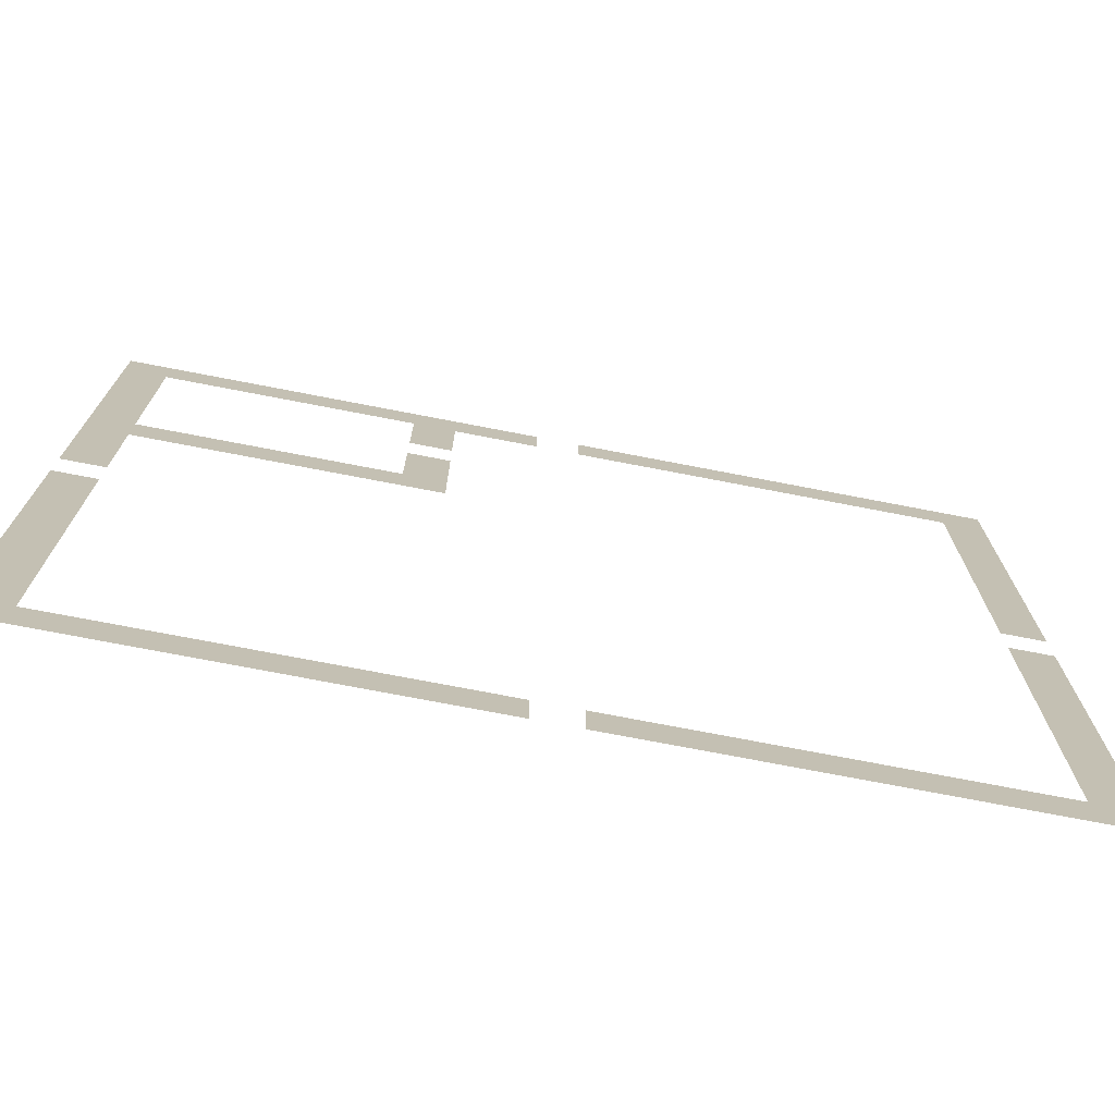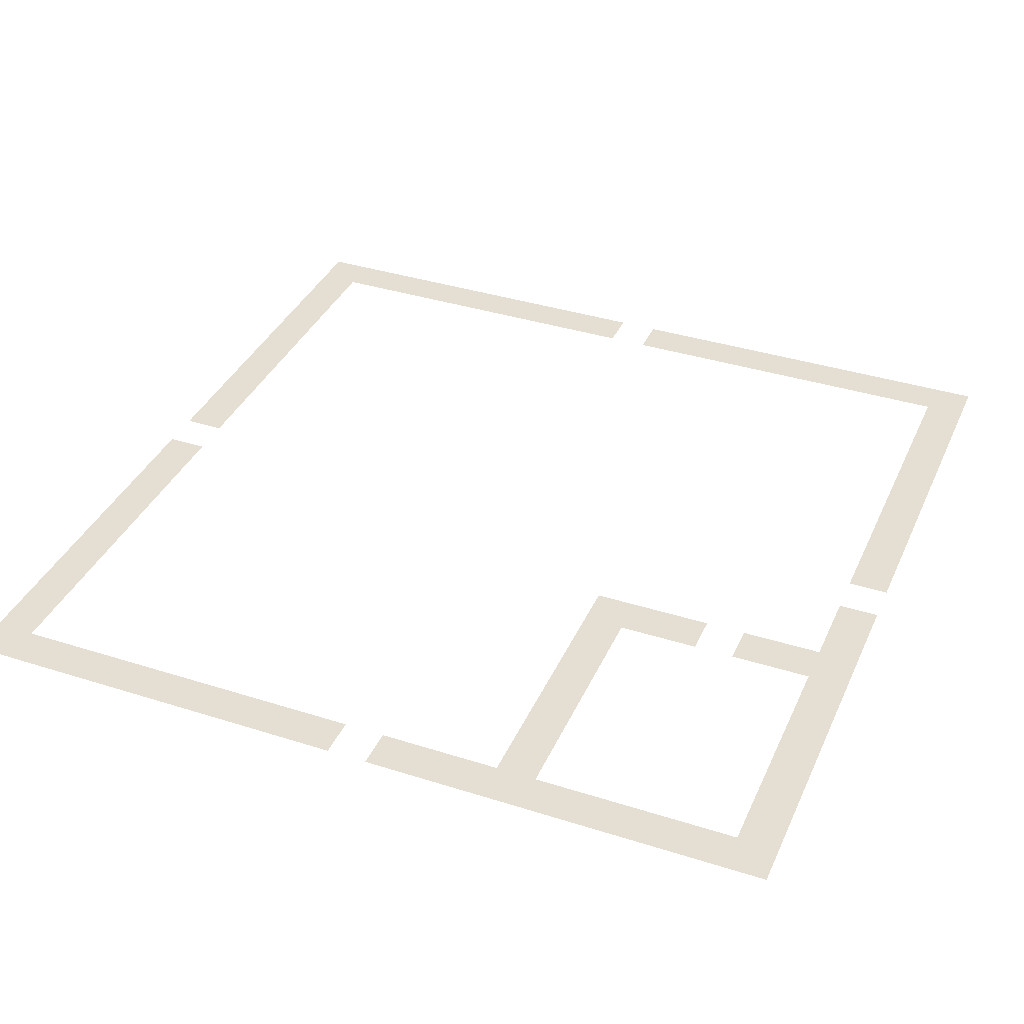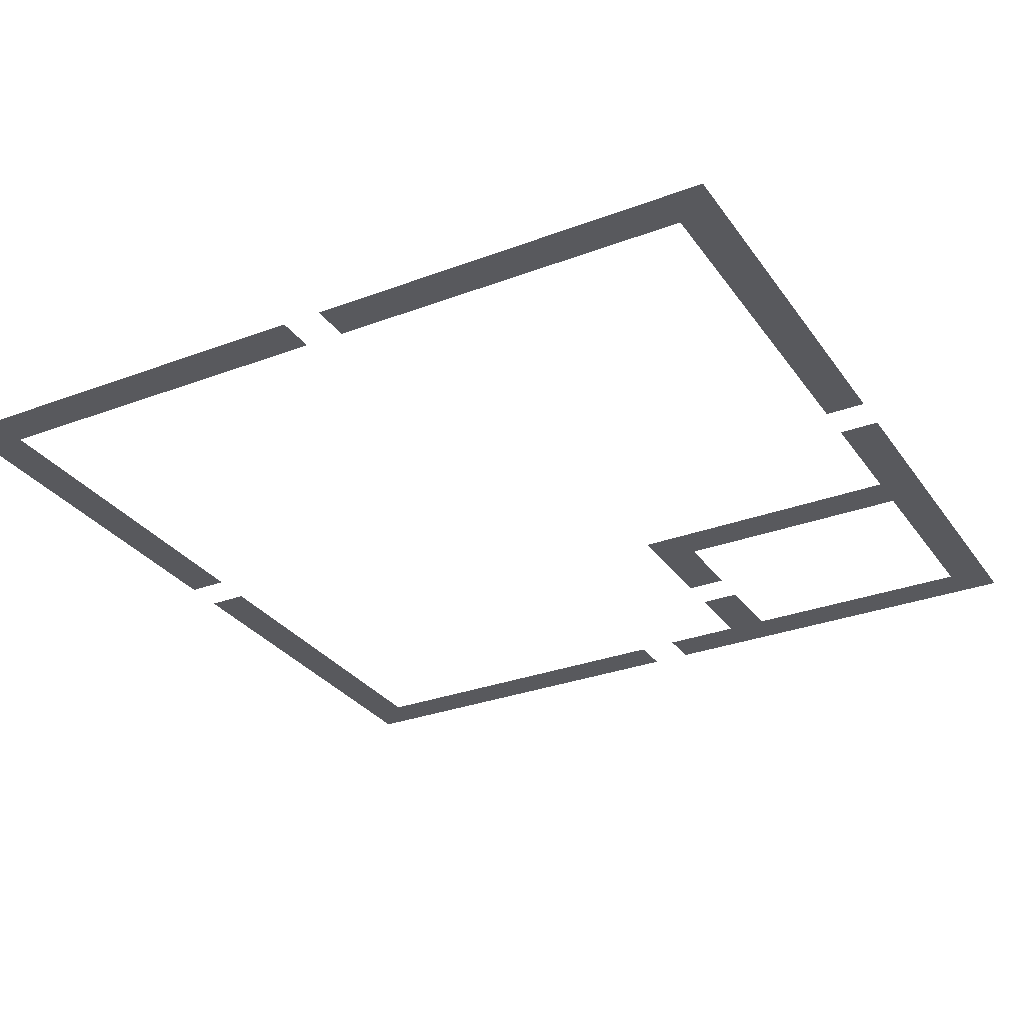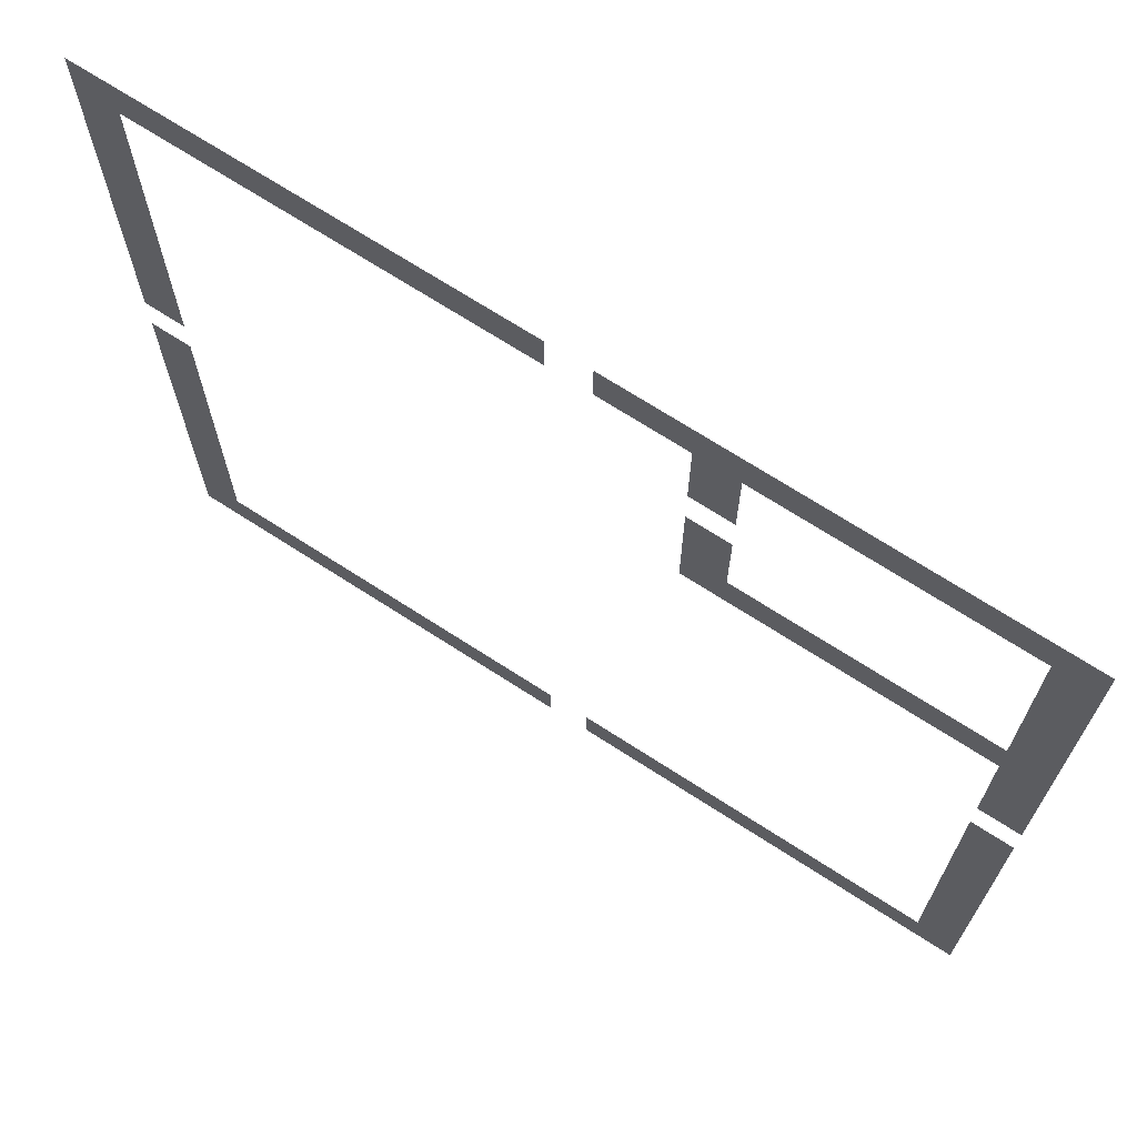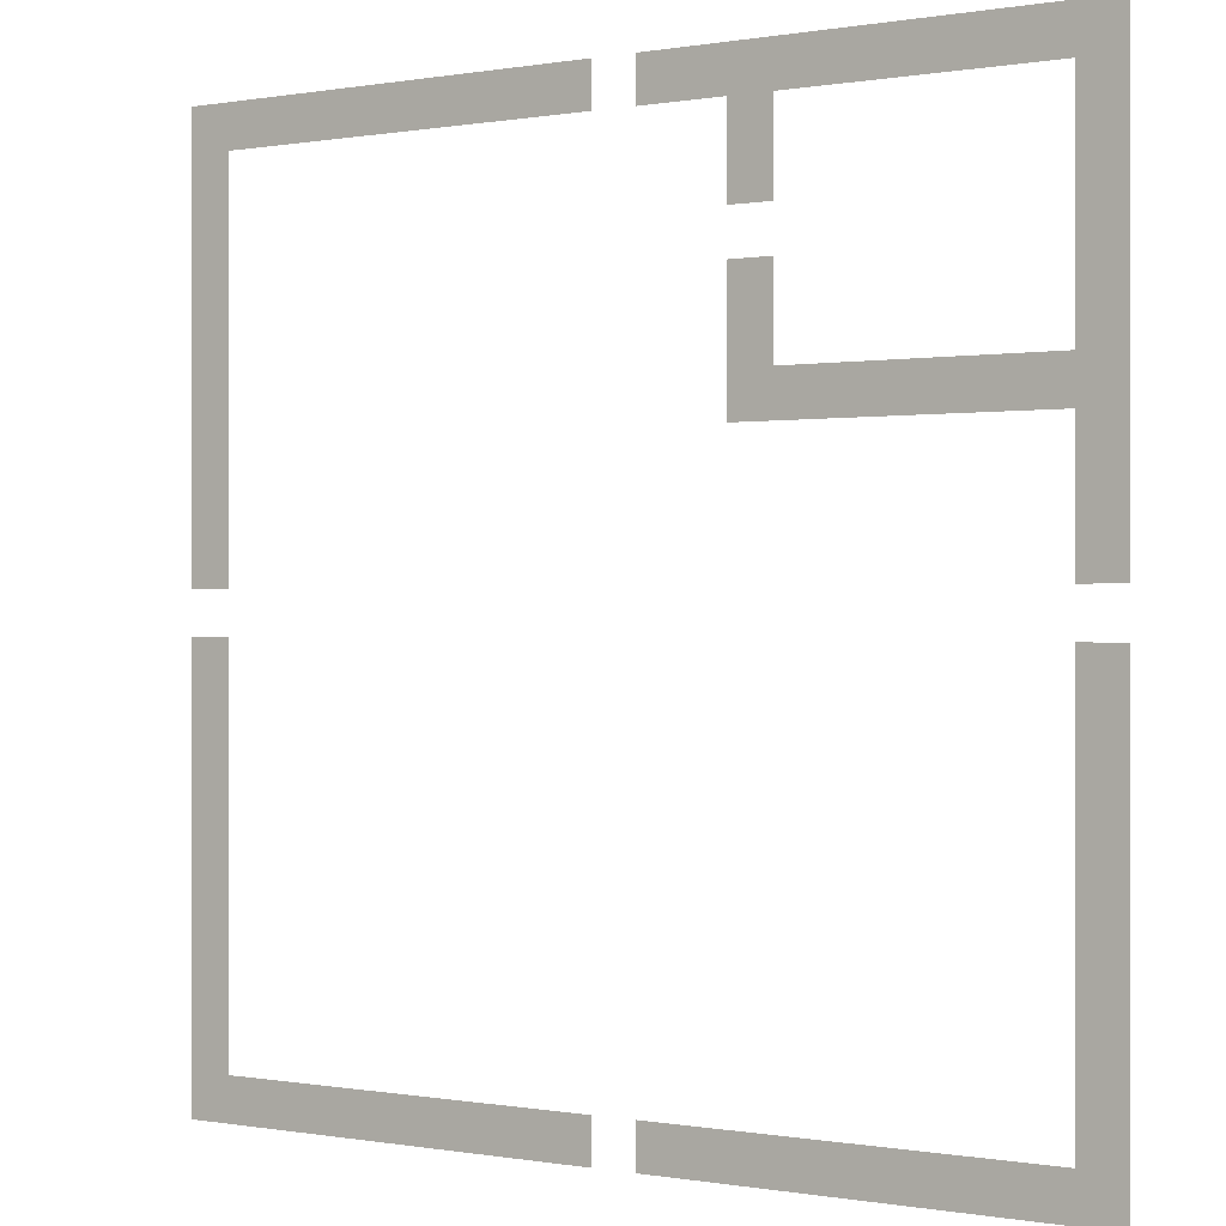
<metadata>
{"format":"obj","ext":"obj","renderer":"f3d","projection":"perspective","resolution":1024,"background":"white","views":[{"elev":-74.3,"azim":169.1,"up":"+Y"},{"elev":37.2,"azim":112.3,"up":"+Z"},{"elev":-30.2,"azim":28.7,"up":"+Z"},{"elev":70.1,"azim":32.9,"up":"+Y"},{"elev":-0.0,"azim":33.6,"up":"+Y"}]}
</metadata>
<code>
v 0 -1 0
v -1 -1 0
v -1 0 0
v 0 0 0
v -1 -1 0
v -2 -1 0
v -2 0 0
v -1 0 0
v -2 -1 0
v -3 -1 0
v -3 0 0
v -2 0 0
v -3 -1 0
v -4 -1 0
v -4 0 0
v -3 0 0
v -4 -1 0
v -5 -1 0
v -5 0 0
v -4 0 0
v -5 -1 0
v -6 -1 0
v -6 0 0
v -5 0 0
v -6 -1 0
v -7 -1 0
v -7 0 0
v -6 0 0
v -7 -1 0
v -8 -1 0
v -8 0 0
v -7 0 0
v -8 -1 0
v -9 -1 0
v -9 0 0
v -8 0 0
v -9 -1 0
v -10 -1 0
v -10 0 0
v -9 0 0
v -11 -1 0
v -12 -1 0
v -12 0 0
v -11 0 0
v -12 -1 0
v -13 -1 0
v -13 0 0
v -12 0 0
v -13 -1 0
v -14 -1 0
v -14 0 0
v -13 0 0
v -14 -1 0
v -15 -1 0
v -15 0 0
v -14 0 0
v -15 -1 0
v -16 -1 0
v -16 0 0
v -15 0 0
v -16 -1 0
v -17 -1 0
v -17 0 0
v -16 0 0
v -17 -1 0
v -18 -1 0
v -18 0 0
v -17 0 0
v -18 -1 0
v -19 -1 0
v -19 0 0
v -18 0 0
v -19 -1 0
v -20 -1 0
v -20 0 0
v -19 0 0
v -20 -1 0
v -21 -1 0
v -21 0 0
v -20 0 0
v 0 -2 0
v -1 -2 0
v -1 -1 0
v 0 -1 0
v -7 -2 0
v -8 -2 0
v -8 -1 0
v -7 -1 0
v -20 -2 0
v -21 -2 0
v -21 -1 0
v -20 -1 0
v 0 -3 0
v -1 -3 0
v -1 -2 0
v 0 -2 0
v -7 -3 0
v -8 -3 0
v -8 -2 0
v -7 -2 0
v -20 -3 0
v -21 -3 0
v -21 -2 0
v -20 -2 0
v 0 -4 0
v -1 -4 0
v -1 -3 0
v 0 -3 0
v -20 -4 0
v -21 -4 0
v -21 -3 0
v -20 -3 0
v 0 -5 0
v -1 -5 0
v -1 -4 0
v 0 -4 0
v -7 -5 0
v -8 -5 0
v -8 -4 0
v -7 -4 0
v -20 -5 0
v -21 -5 0
v -21 -4 0
v -20 -4 0
v 0 -6 0
v -1 -6 0
v -1 -5 0
v 0 -5 0
v -7 -6 0
v -8 -6 0
v -8 -5 0
v -7 -5 0
v -20 -6 0
v -21 -6 0
v -21 -5 0
v -20 -5 0
v 0 -7 0
v -1 -7 0
v -1 -6 0
v 0 -6 0
v -1 -7 0
v -2 -7 0
v -2 -6 0
v -1 -6 0
v -2 -7 0
v -3 -7 0
v -3 -6 0
v -2 -6 0
v -3 -7 0
v -4 -7 0
v -4 -6 0
v -3 -6 0
v -4 -7 0
v -5 -7 0
v -5 -6 0
v -4 -6 0
v -5 -7 0
v -6 -7 0
v -6 -6 0
v -5 -6 0
v -6 -7 0
v -7 -7 0
v -7 -6 0
v -6 -6 0
v -7 -7 0
v -8 -7 0
v -8 -6 0
v -7 -6 0
v -20 -7 0
v -21 -7 0
v -21 -6 0
v -20 -6 0
v 0 -8 0
v -1 -8 0
v -1 -7 0
v 0 -7 0
v -20 -8 0
v -21 -8 0
v -21 -7 0
v -20 -7 0
v 0 -9 0
v -1 -9 0
v -1 -8 0
v 0 -8 0
v -20 -9 0
v -21 -9 0
v -21 -8 0
v -20 -8 0
v 0 -10 0
v -1 -10 0
v -1 -9 0
v 0 -9 0
v -20 -10 0
v -21 -10 0
v -21 -9 0
v -20 -9 0
v 0 -12 0
v -1 -12 0
v -1 -11 0
v 0 -11 0
v -20 -12 0
v -21 -12 0
v -21 -11 0
v -20 -11 0
v 0 -13 0
v -1 -13 0
v -1 -12 0
v 0 -12 0
v -20 -13 0
v -21 -13 0
v -21 -12 0
v -20 -12 0
v 0 -14 0
v -1 -14 0
v -1 -13 0
v 0 -13 0
v -20 -14 0
v -21 -14 0
v -21 -13 0
v -20 -13 0
v 0 -15 0
v -1 -15 0
v -1 -14 0
v 0 -14 0
v -20 -15 0
v -21 -15 0
v -21 -14 0
v -20 -14 0
v 0 -16 0
v -1 -16 0
v -1 -15 0
v 0 -15 0
v -20 -16 0
v -21 -16 0
v -21 -15 0
v -20 -15 0
v 0 -17 0
v -1 -17 0
v -1 -16 0
v 0 -16 0
v -20 -17 0
v -21 -17 0
v -21 -16 0
v -20 -16 0
v 0 -18 0
v -1 -18 0
v -1 -17 0
v 0 -17 0
v -20 -18 0
v -21 -18 0
v -21 -17 0
v -20 -17 0
v 0 -19 0
v -1 -19 0
v -1 -18 0
v 0 -18 0
v -20 -19 0
v -21 -19 0
v -21 -18 0
v -20 -18 0
v 0 -20 0
v -1 -20 0
v -1 -19 0
v 0 -19 0
v -20 -20 0
v -21 -20 0
v -21 -19 0
v -20 -19 0
v 0 -21 0
v -1 -21 0
v -1 -20 0
v 0 -20 0
v -1 -21 0
v -2 -21 0
v -2 -20 0
v -1 -20 0
v -2 -21 0
v -3 -21 0
v -3 -20 0
v -2 -20 0
v -3 -21 0
v -4 -21 0
v -4 -20 0
v -3 -20 0
v -4 -21 0
v -5 -21 0
v -5 -20 0
v -4 -20 0
v -5 -21 0
v -6 -21 0
v -6 -20 0
v -5 -20 0
v -6 -21 0
v -7 -21 0
v -7 -20 0
v -6 -20 0
v -7 -21 0
v -8 -21 0
v -8 -20 0
v -7 -20 0
v -8 -21 0
v -9 -21 0
v -9 -20 0
v -8 -20 0
v -9 -21 0
v -10 -21 0
v -10 -20 0
v -9 -20 0
v -11 -21 0
v -12 -21 0
v -12 -20 0
v -11 -20 0
v -12 -21 0
v -13 -21 0
v -13 -20 0
v -12 -20 0
v -13 -21 0
v -14 -21 0
v -14 -20 0
v -13 -20 0
v -14 -21 0
v -15 -21 0
v -15 -20 0
v -14 -20 0
v -15 -21 0
v -16 -21 0
v -16 -20 0
v -15 -20 0
v -16 -21 0
v -17 -21 0
v -17 -20 0
v -16 -20 0
v -17 -21 0
v -18 -21 0
v -18 -20 0
v -17 -20 0
v -18 -21 0
v -19 -21 0
v -19 -20 0
v -18 -20 0
v -19 -21 0
v -20 -21 0
v -20 -20 0
v -19 -20 0
v -20 -21 0
v -21 -21 0
v -21 -20 0
v -20 -20 0
g mapa_2_mesh_0002
f 1 2 3 4
f 5 6 7 8
f 9 10 11 12
f 13 14 15 16
f 17 18 19 20
f 21 22 23 24
f 25 26 27 28
f 29 30 31 32
f 33 34 35 36
f 37 38 39 40
f 41 42 43 44
f 45 46 47 48
f 49 50 51 52
f 53 54 55 56
f 57 58 59 60
f 61 62 63 64
f 65 66 67 68
f 69 70 71 72
f 73 74 75 76
f 77 78 79 80
f 81 82 83 84
f 85 86 87 88
f 89 90 91 92
f 93 94 95 96
f 97 98 99 100
f 101 102 103 104
f 105 106 107 108
f 109 110 111 112
f 113 114 115 116
f 117 118 119 120
f 121 122 123 124
f 125 126 127 128
f 129 130 131 132
f 133 134 135 136
f 137 138 139 140
f 141 142 143 144
f 145 146 147 148
f 149 150 151 152
f 153 154 155 156
f 157 158 159 160
f 161 162 163 164
f 165 166 167 168
f 169 170 171 172
f 173 174 175 176
f 177 178 179 180
f 181 182 183 184
f 185 186 187 188
f 189 190 191 192
f 193 194 195 196
f 197 198 199 200
f 201 202 203 204
f 205 206 207 208
f 209 210 211 212
f 213 214 215 216
f 217 218 219 220
f 221 222 223 224
f 225 226 227 228
f 229 230 231 232
f 233 234 235 236
f 237 238 239 240
f 241 242 243 244
f 245 246 247 248
f 249 250 251 252
f 253 254 255 256
f 257 258 259 260
f 261 262 263 264
f 265 266 267 268
f 269 270 271 272
f 273 274 275 276
f 277 278 279 280
f 281 282 283 284
f 285 286 287 288
f 289 290 291 292
f 293 294 295 296
f 297 298 299 300
f 301 302 303 304
f 305 306 307 308
f 309 310 311 312
f 313 314 315 316
f 317 318 319 320
f 321 322 323 324
f 325 326 327 328
f 329 330 331 332
f 333 334 335 336
f 337 338 339 340
f 341 342 343 344
f 345 346 347 348

</code>
